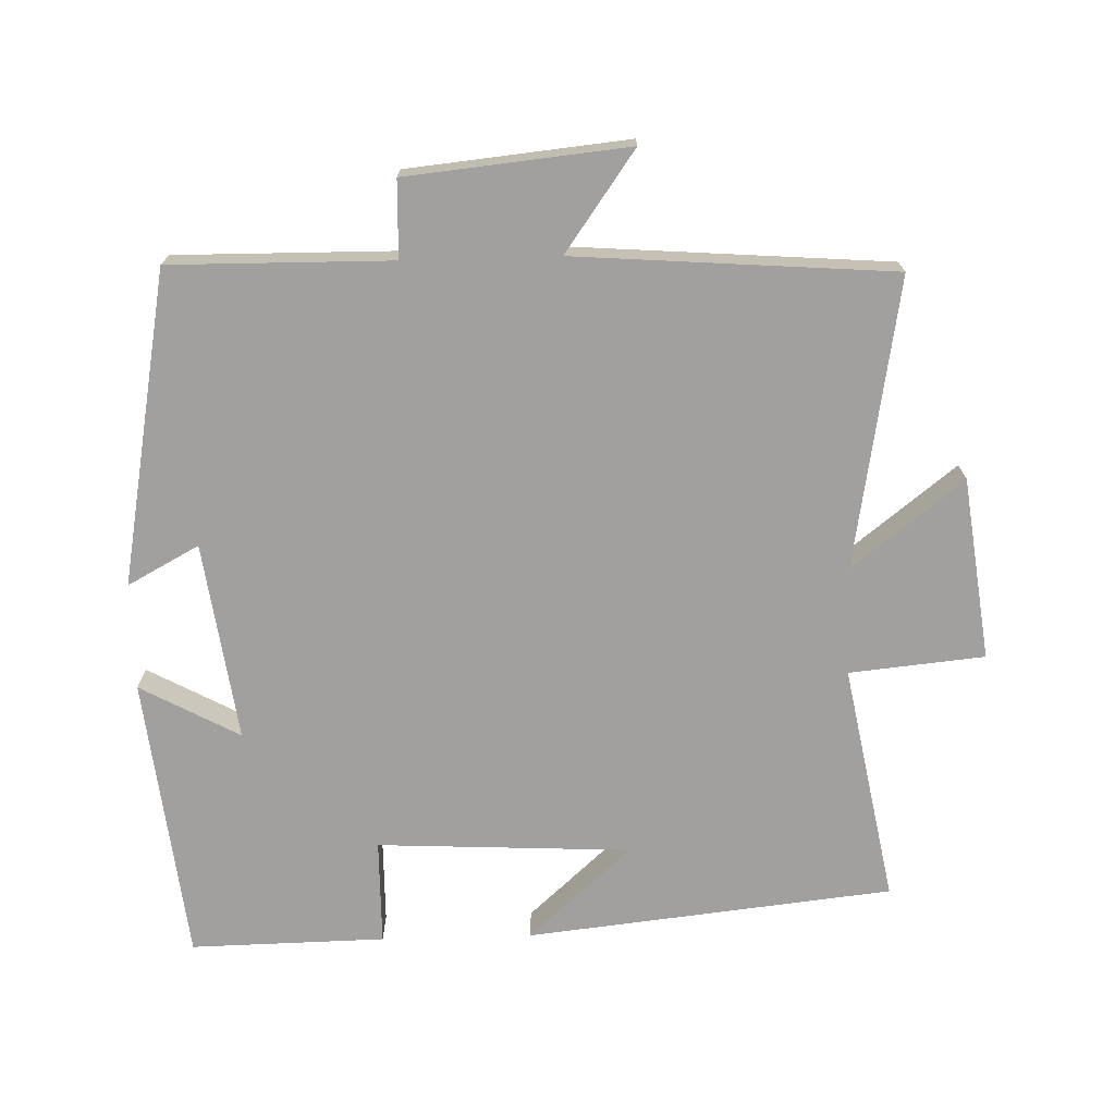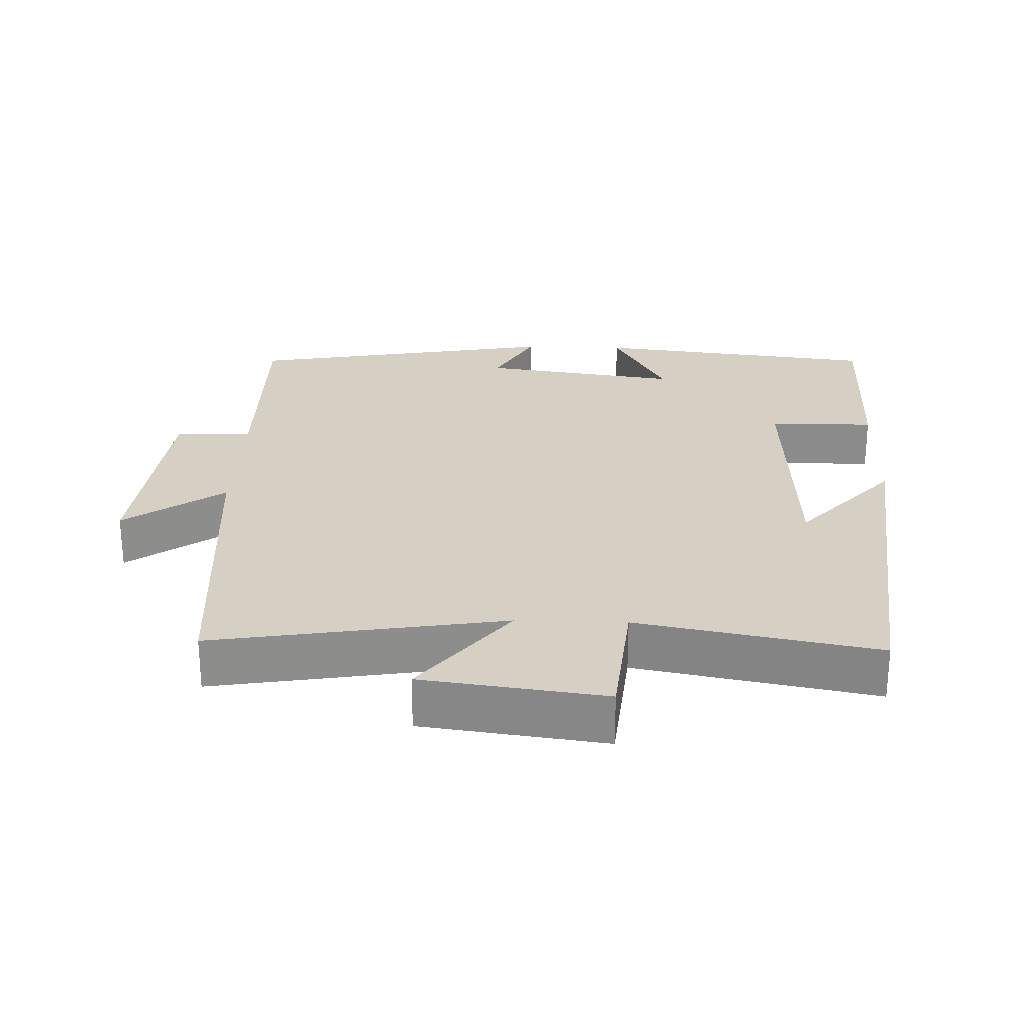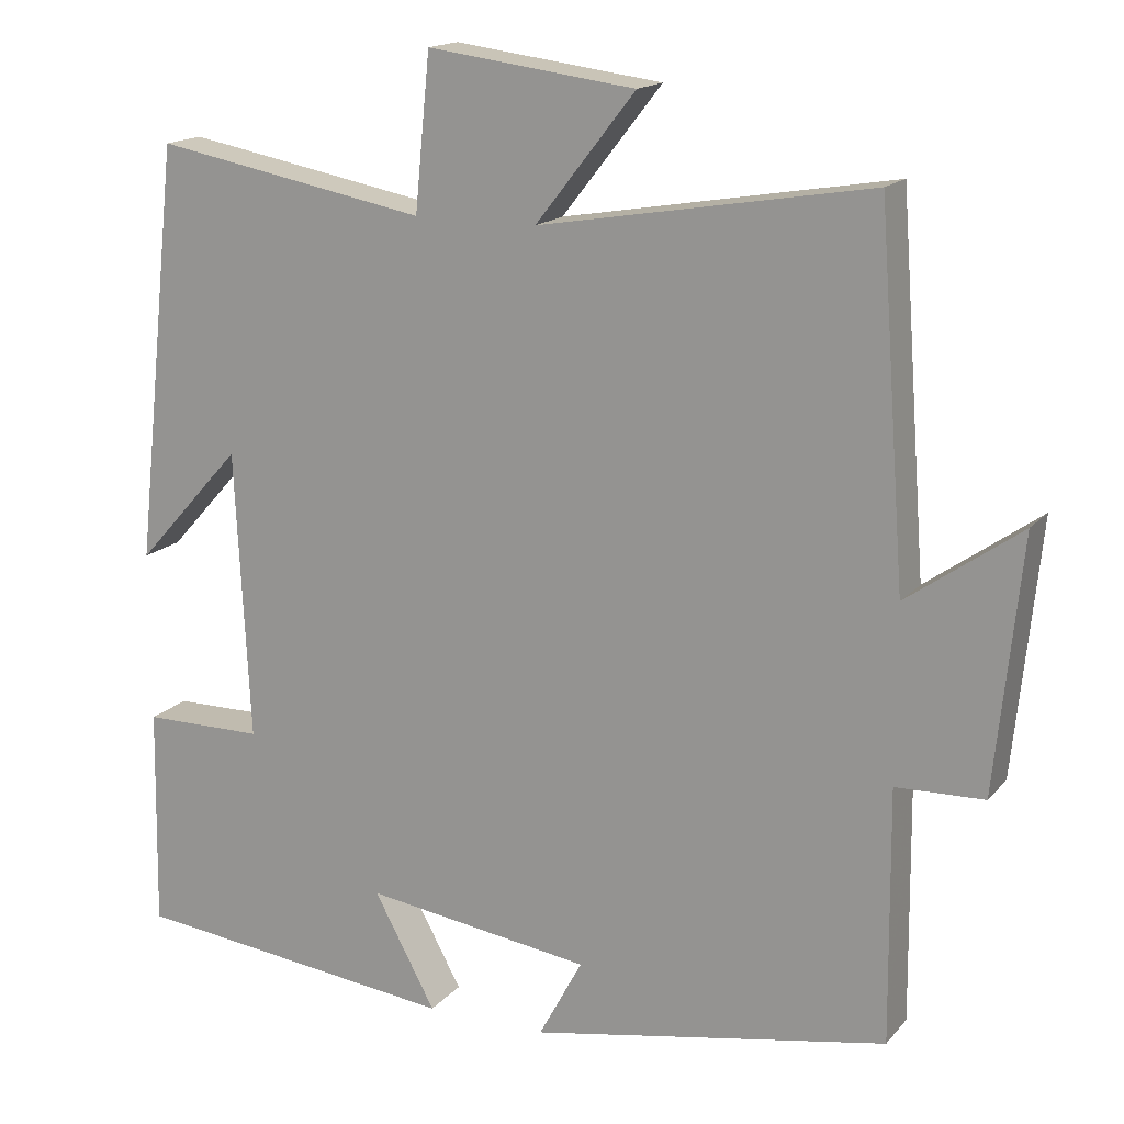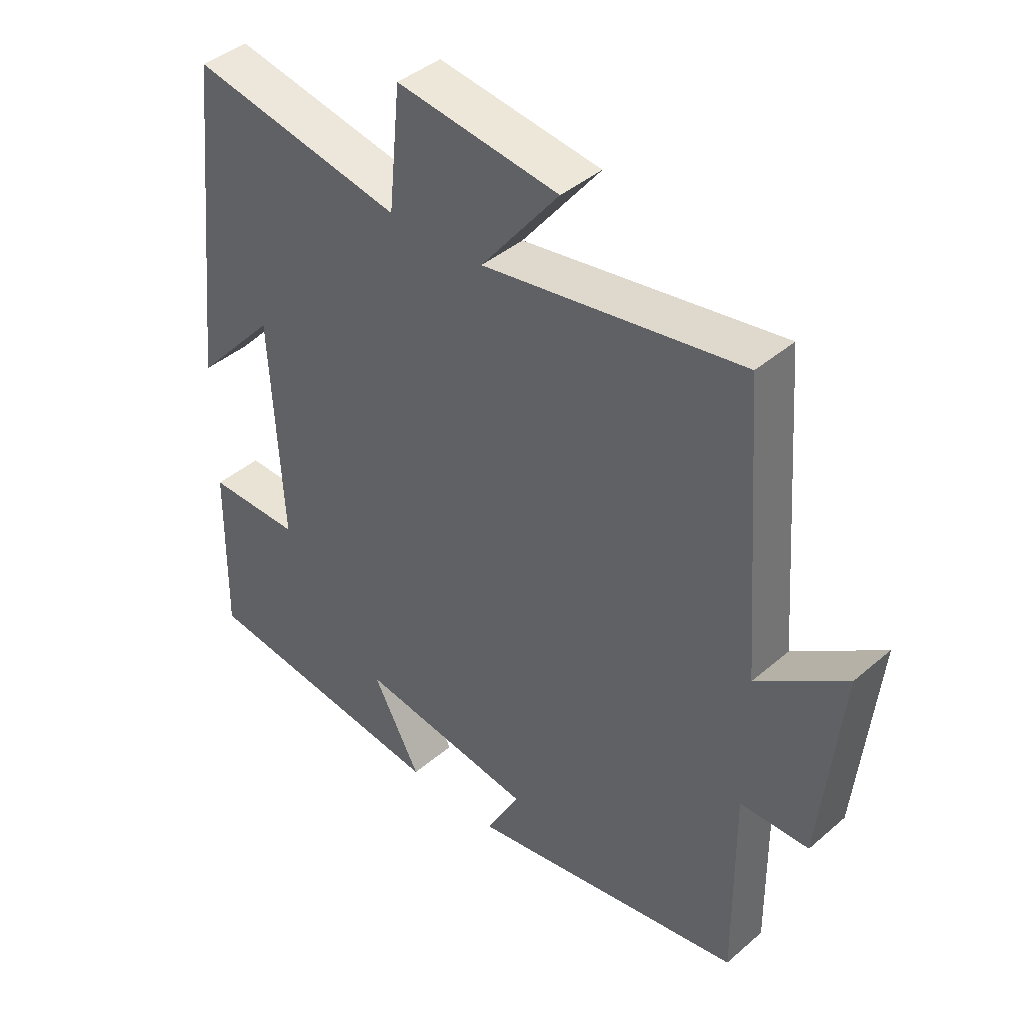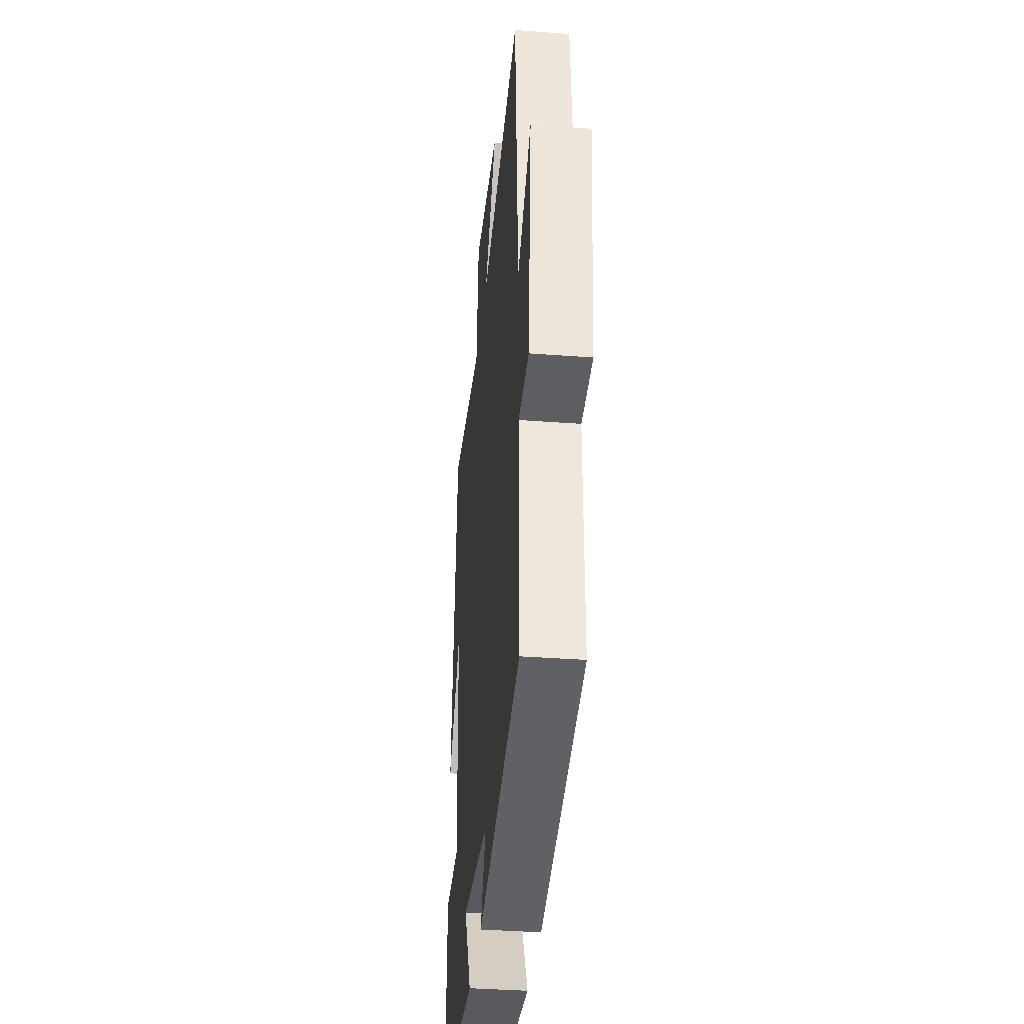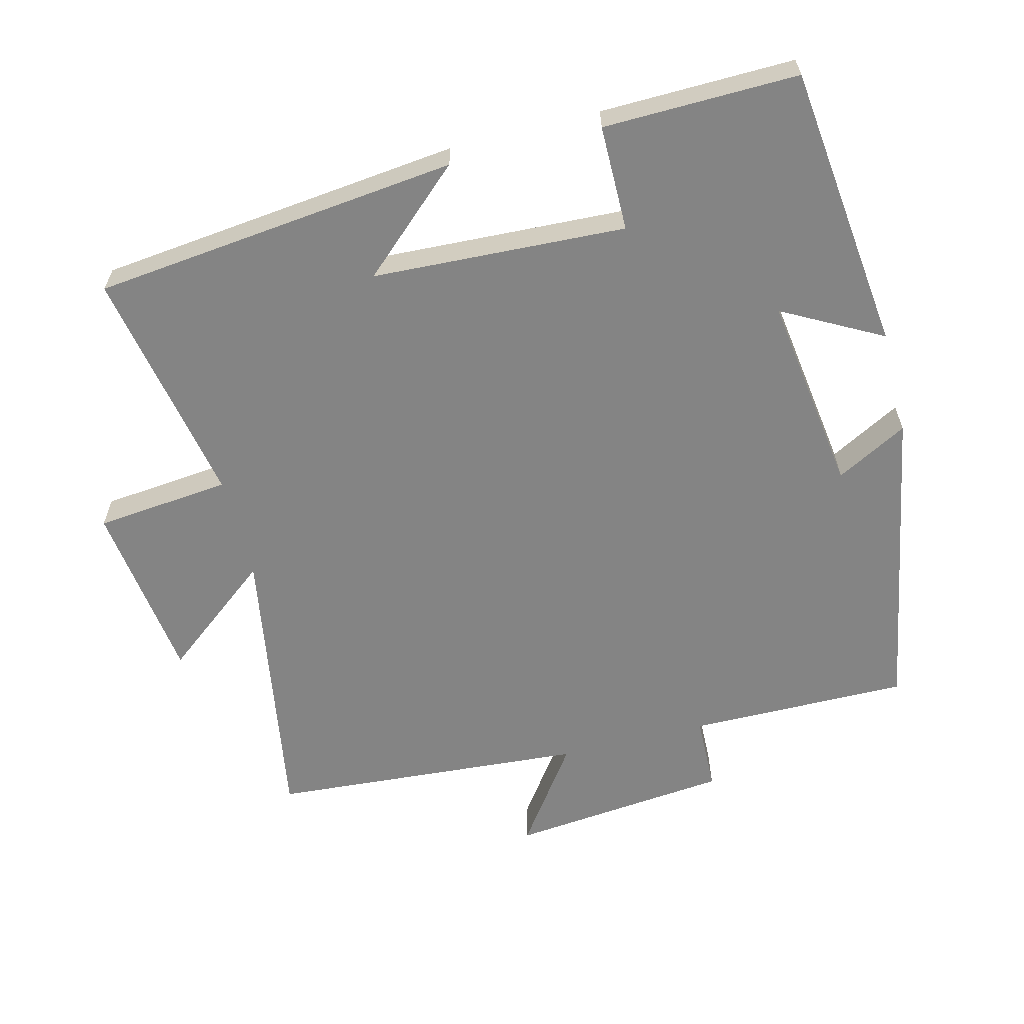
<metadata>
{"format":"obj","ext":"obj","renderer":"f3d","projection":"perspective","resolution":1024,"background":"white","views":[{"elev":-71.8,"azim":-88.4,"up":"+Y"},{"elev":26.0,"azim":2.0,"up":"+Y"},{"elev":16.2,"azim":-153.8,"up":"+Z"},{"elev":41.7,"azim":-135.9,"up":"+Z"},{"elev":-37.0,"azim":-95.6,"up":"+Z"},{"elev":-61.4,"azim":104.3,"up":"+Y"}]}
</metadata>
<code>
v -0.466 0.07 0.57
v -0.052 0.07 0.5
v -0.177 0.07 0.659
v 0.083 0.07 0.693
v 0.102 0.07 0.5
v 0.443 0.07 0.564
v 0.5 0.07 0.041
v 0.367 0.07 0.188
v 0.349 0.07 -0.174
v 0.5 0.07 -0.175
v 0.505 0.07 -0.453
v 0.096 0.07 -0.5
v 0.173 0.07 -0.358
v -0.111 0.07 -0.398
v -0.056 0.07 -0.5
v -0.503 0.07 -0.418
v -0.5 0.07 -0.102
v -0.61 0.07 -0.099
v -0.642 0.07 0.217
v -0.5 0.07 0.116
v -0.466 0 0.57
v -0.052 0 0.5
v -0.177 0 0.659
v 0.083 0 0.693
v 0.102 0 0.5
v 0.443 0 0.564
v 0.5 0 0.041
v 0.367 0 0.188
v 0.349 0 -0.174
v 0.5 0 -0.175
v 0.505 0 -0.453
v 0.096 0 -0.5
v 0.173 0 -0.358
v -0.111 0 -0.398
v -0.056 0 -0.5
v -0.503 0 -0.418
v -0.5 0 -0.102
v -0.61 0 -0.099
v -0.642 0 0.217
v -0.5 0 0.116
f 17 18 19 20
f 17 20 1 2
f 14 15 16 17
f 13 14 17 2
f 11 12 13
f 10 11 13
f 9 10 13
f 8 9 13 2
f 5 6 7 8
f 5 8 2 3
f 3 4 5
f 40 39 38 37
f 22 21 40 37
f 37 36 35 34
f 22 37 34 33
f 33 32 31
f 33 31 30
f 33 30 29
f 22 33 29 28
f 28 27 26 25
f 23 22 28 25
f 25 24 23
f 1 21 22 2
f 2 22 23 3
f 3 23 24 4
f 4 24 25 5
f 5 25 26 6
f 6 26 27 7
f 7 27 28 8
f 8 28 29 9
f 9 29 30 10
f 10 30 31 11
f 11 31 32 12
f 12 32 33 13
f 13 33 34 14
f 14 34 35 15
f 15 35 36 16
f 16 36 37 17
f 17 37 38 18
f 18 38 39 19
f 19 39 40 20
f 20 40 21 1

</code>
